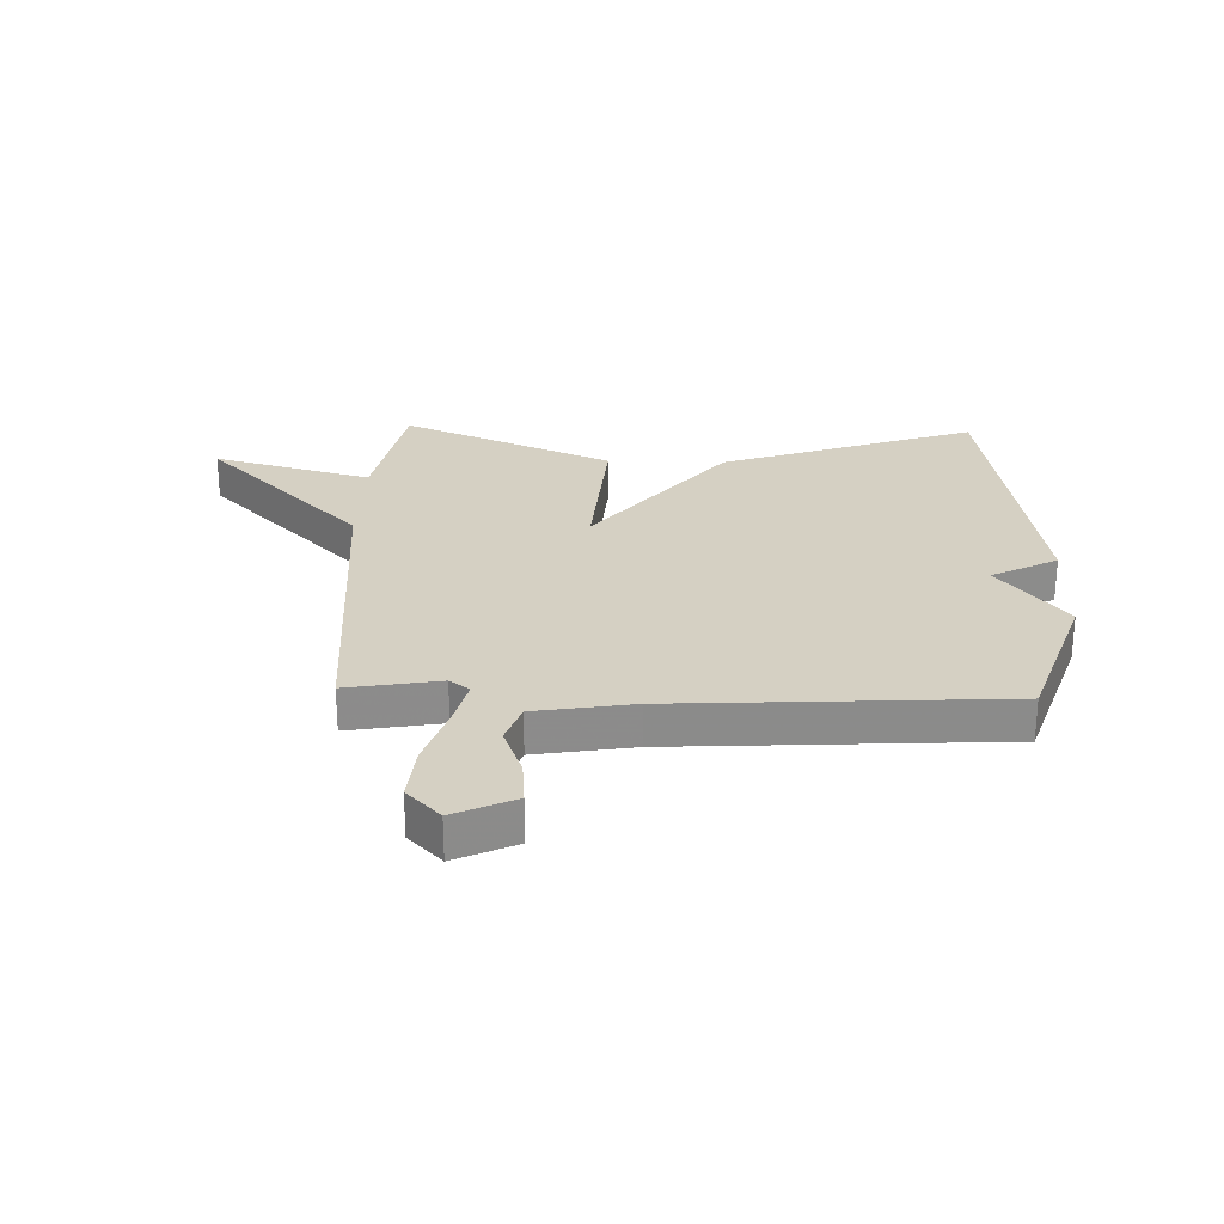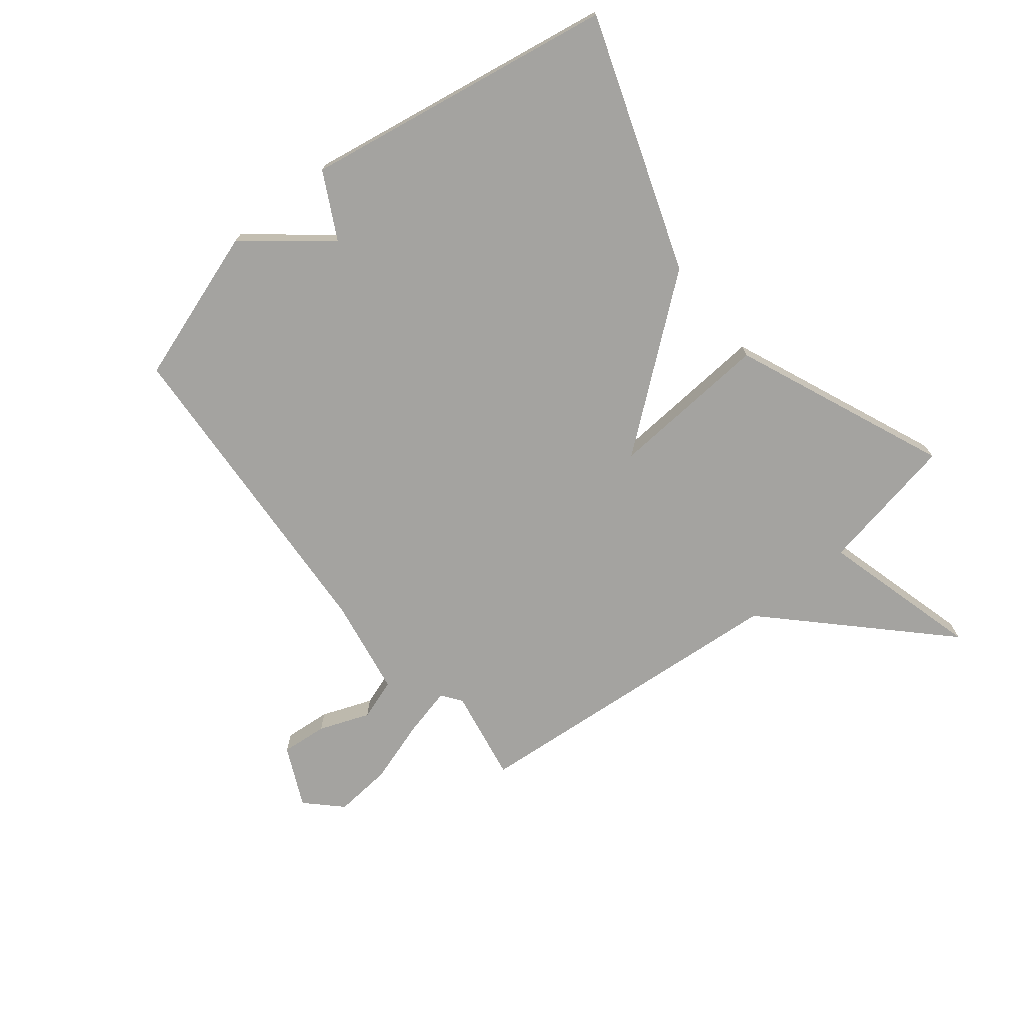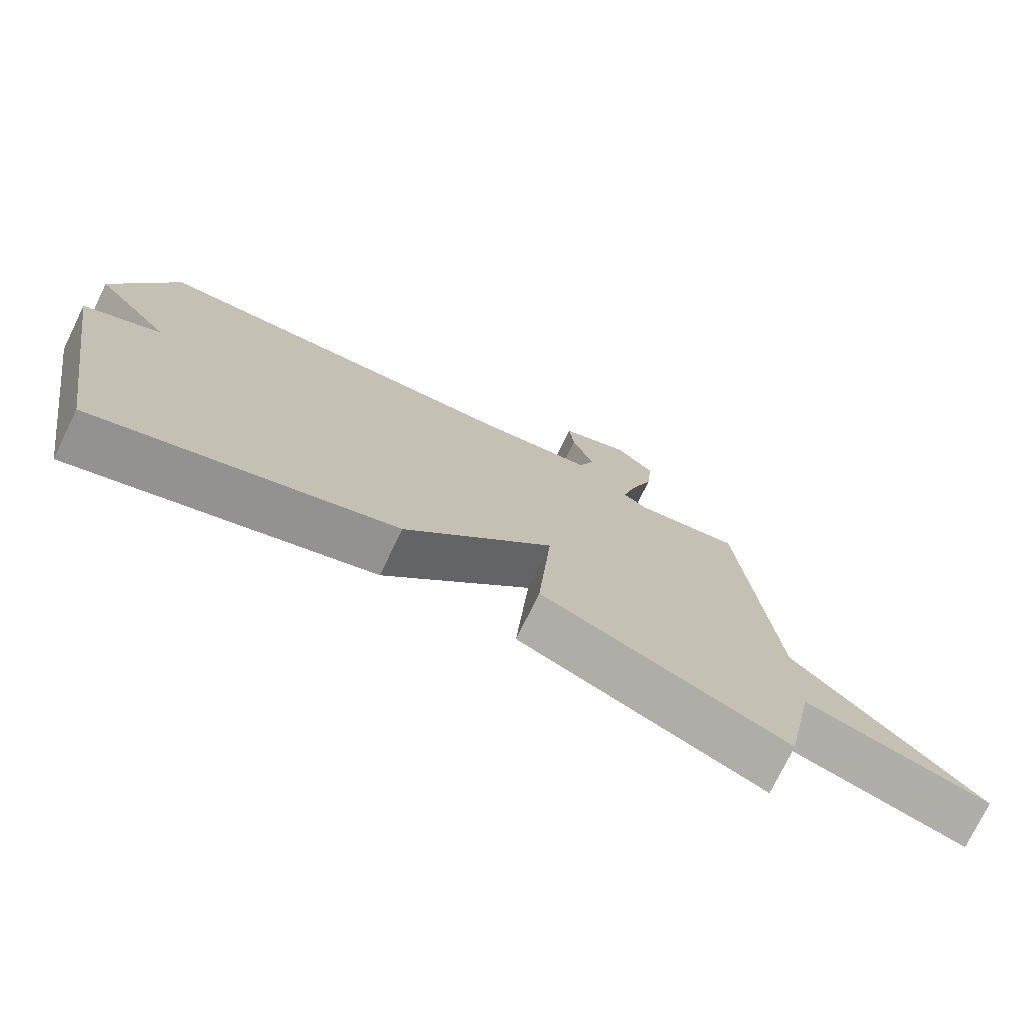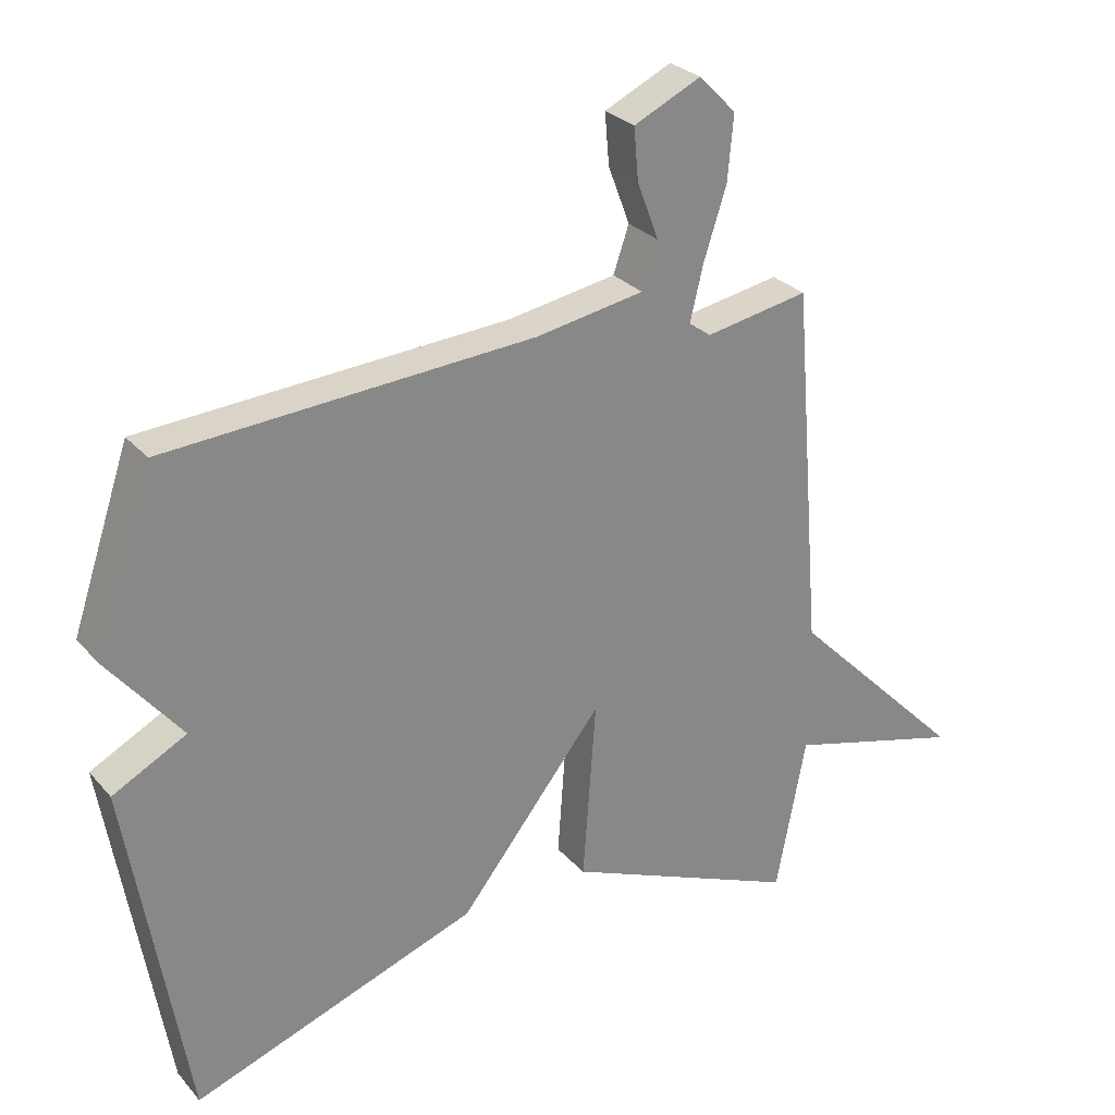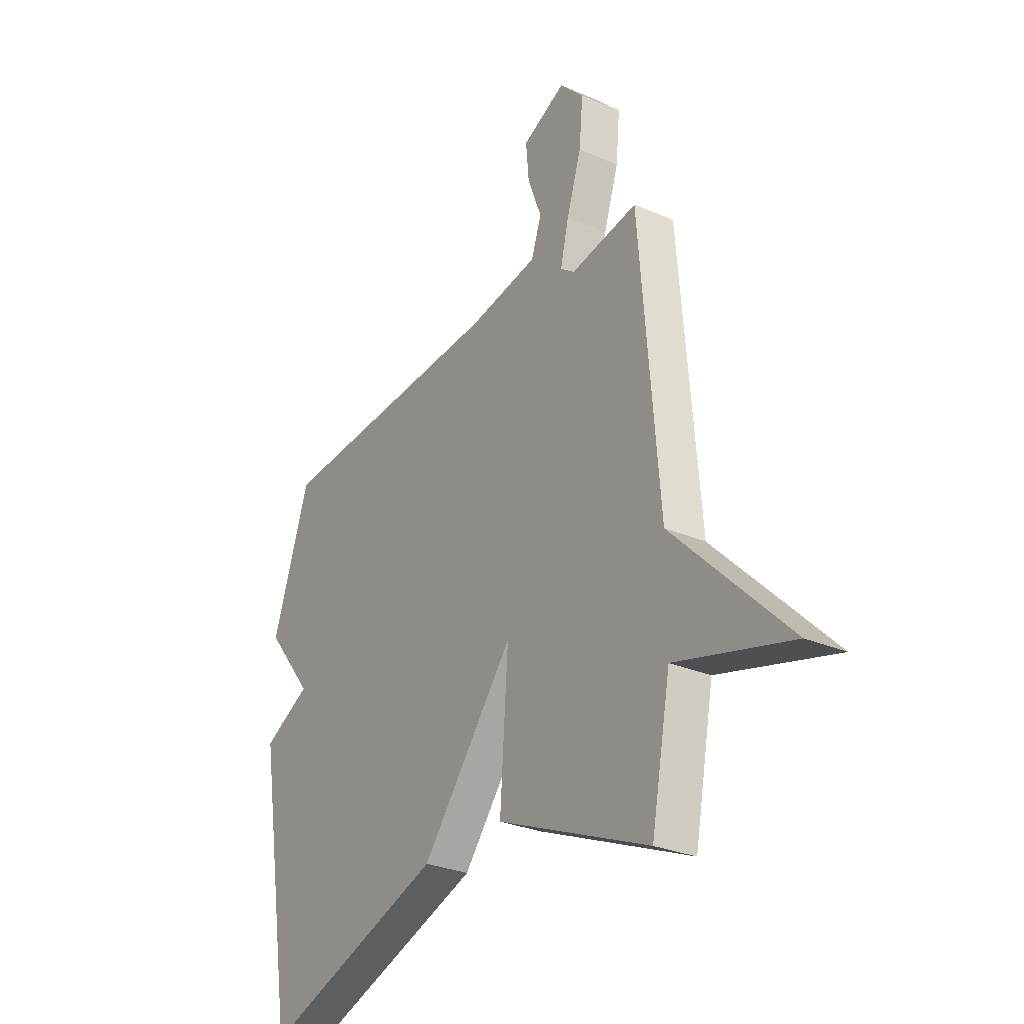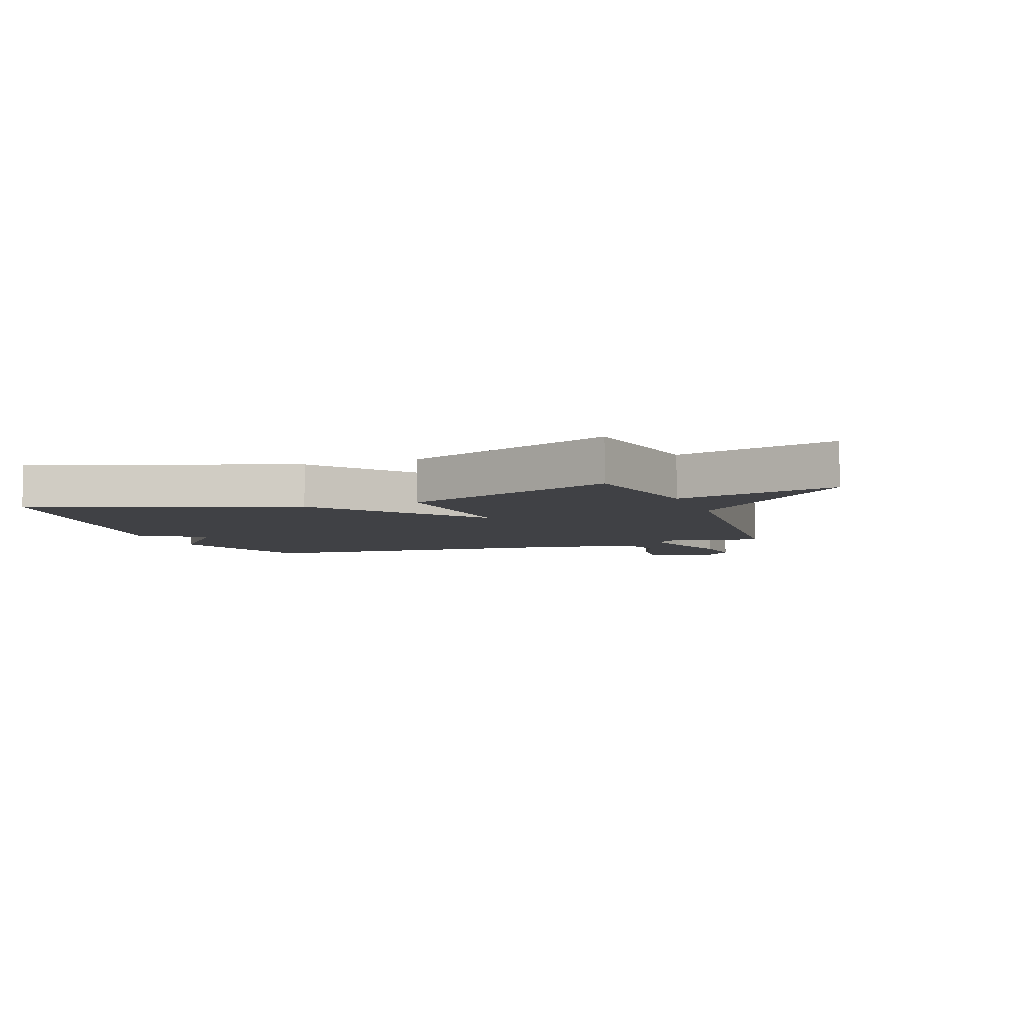
<metadata>
{"format":"obj","ext":"obj","renderer":"f3d","projection":"perspective","resolution":1024,"background":"white","views":[{"elev":26.4,"azim":1.8,"up":"+Y"},{"elev":-72.8,"azim":128.5,"up":"+Y"},{"elev":-75.7,"azim":153.9,"up":"+Z"},{"elev":27.9,"azim":147.9,"up":"+Z"},{"elev":-28.7,"azim":-122.9,"up":"+Z"},{"elev":-5.8,"azim":-160.4,"up":"+Y"}]}
</metadata>
<code>
v 0.5 0.07 0.5
v 0.589 0.07 0.236
v 0.476 0.07 0.095
v 0.589 0.07 0.036
v 0.5 0.07 -0.5
v 0.062 0.07 -0.347
v -0.158 0.07 -0.071
v -0.138 0.07 -0.347
v -0.5 0.07 -0.5
v -0.546 0.07 -0.261
v -0.819 0.07 -0.336
v -0.546 0.07 -0.061
v -0.5 0.07 0.5
v -0.341 0.07 0.472
v -0.307 0.07 0.497
v -0.327 0.07 0.58
v -0.362 0.07 0.688
v -0.371 0.07 0.787
v -0.314 0.07 0.845
v -0.211 0.07 0.797
v -0.218 0.07 0.718
v -0.251 0.07 0.631
v -0.227 0.07 0.561
v -0.06 0.07 0.533
v 0.5 0 0.5
v 0.589 0 0.236
v 0.476 0 0.095
v 0.589 0 0.036
v 0.5 0 -0.5
v 0.062 0 -0.347
v -0.158 0 -0.071
v -0.138 0 -0.347
v -0.5 0 -0.5
v -0.546 0 -0.261
v -0.819 0 -0.336
v -0.546 0 -0.061
v -0.5 0 0.5
v -0.341 0 0.472
v -0.307 0 0.497
v -0.327 0 0.58
v -0.362 0 0.688
v -0.371 0 0.787
v -0.314 0 0.845
v -0.211 0 0.797
v -0.218 0 0.718
v -0.251 0 0.631
v -0.227 0 0.561
v -0.06 0 0.533
f 20 21 22
f 19 20 22
f 18 19 22
f 17 18 22
f 16 17 22
f 15 16 22 23
f 12 13 14
f 12 14 15
f 10 11 12
f 12 15 23
f 10 12 23
f 9 10 23
f 8 9 23
f 7 8 23
f 5 6 7
f 4 5 7
f 3 4 7
f 2 3 7
f 1 2 7
f 24 1 7
f 7 23 24
f 46 45 44
f 46 44 43
f 46 43 42
f 46 42 41
f 46 41 40
f 47 46 40 39
f 38 37 36
f 39 38 36
f 36 35 34
f 47 39 36
f 47 36 34
f 47 34 33
f 47 33 32
f 47 32 31
f 31 30 29
f 31 29 28
f 31 28 27
f 31 27 26
f 31 26 25
f 31 25 48
f 48 47 31
f 1 25 26 2
f 2 26 27 3
f 3 27 28 4
f 4 28 29 5
f 5 29 30 6
f 6 30 31 7
f 7 31 32 8
f 8 32 33 9
f 9 33 34 10
f 10 34 35 11
f 11 35 36 12
f 12 36 37 13
f 13 37 38 14
f 14 38 39 15
f 15 39 40 16
f 16 40 41 17
f 17 41 42 18
f 18 42 43 19
f 19 43 44 20
f 20 44 45 21
f 21 45 46 22
f 22 46 47 23
f 23 47 48 24
f 24 48 25 1

</code>
